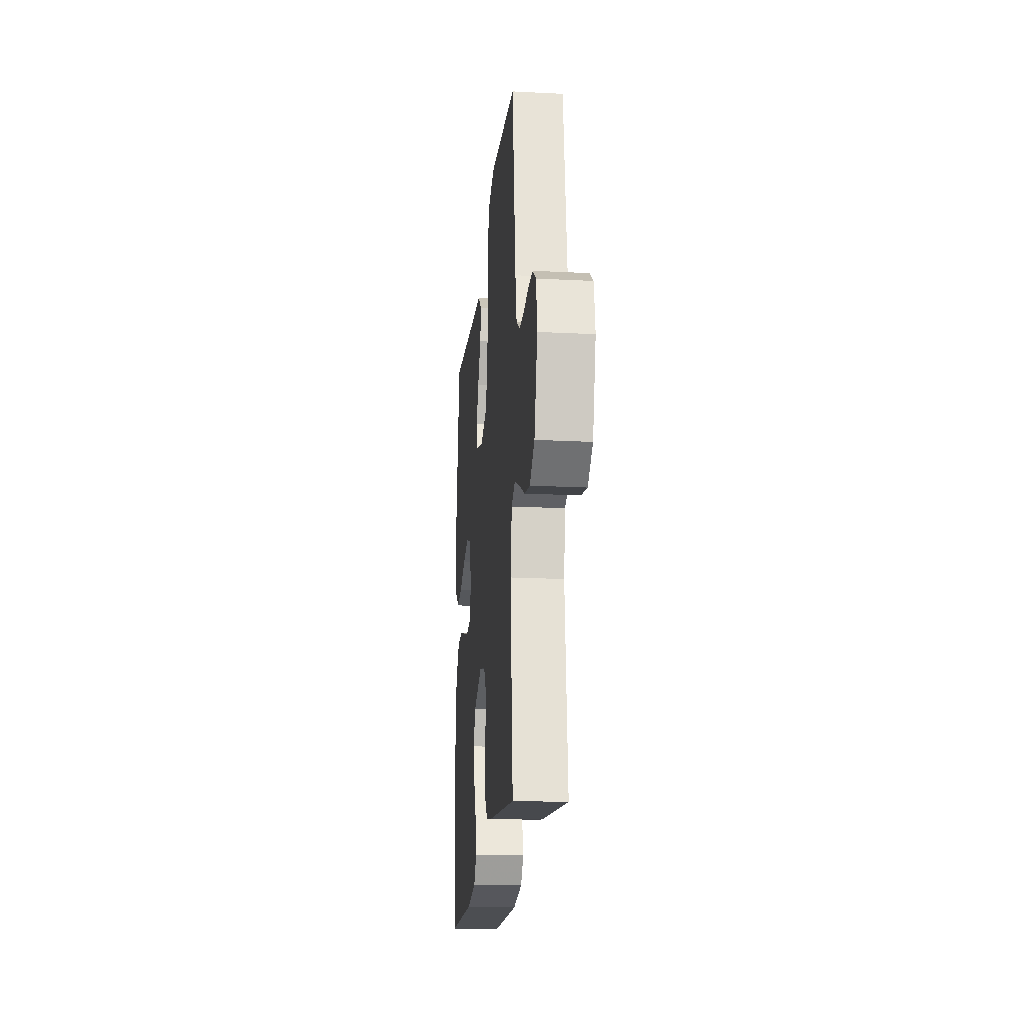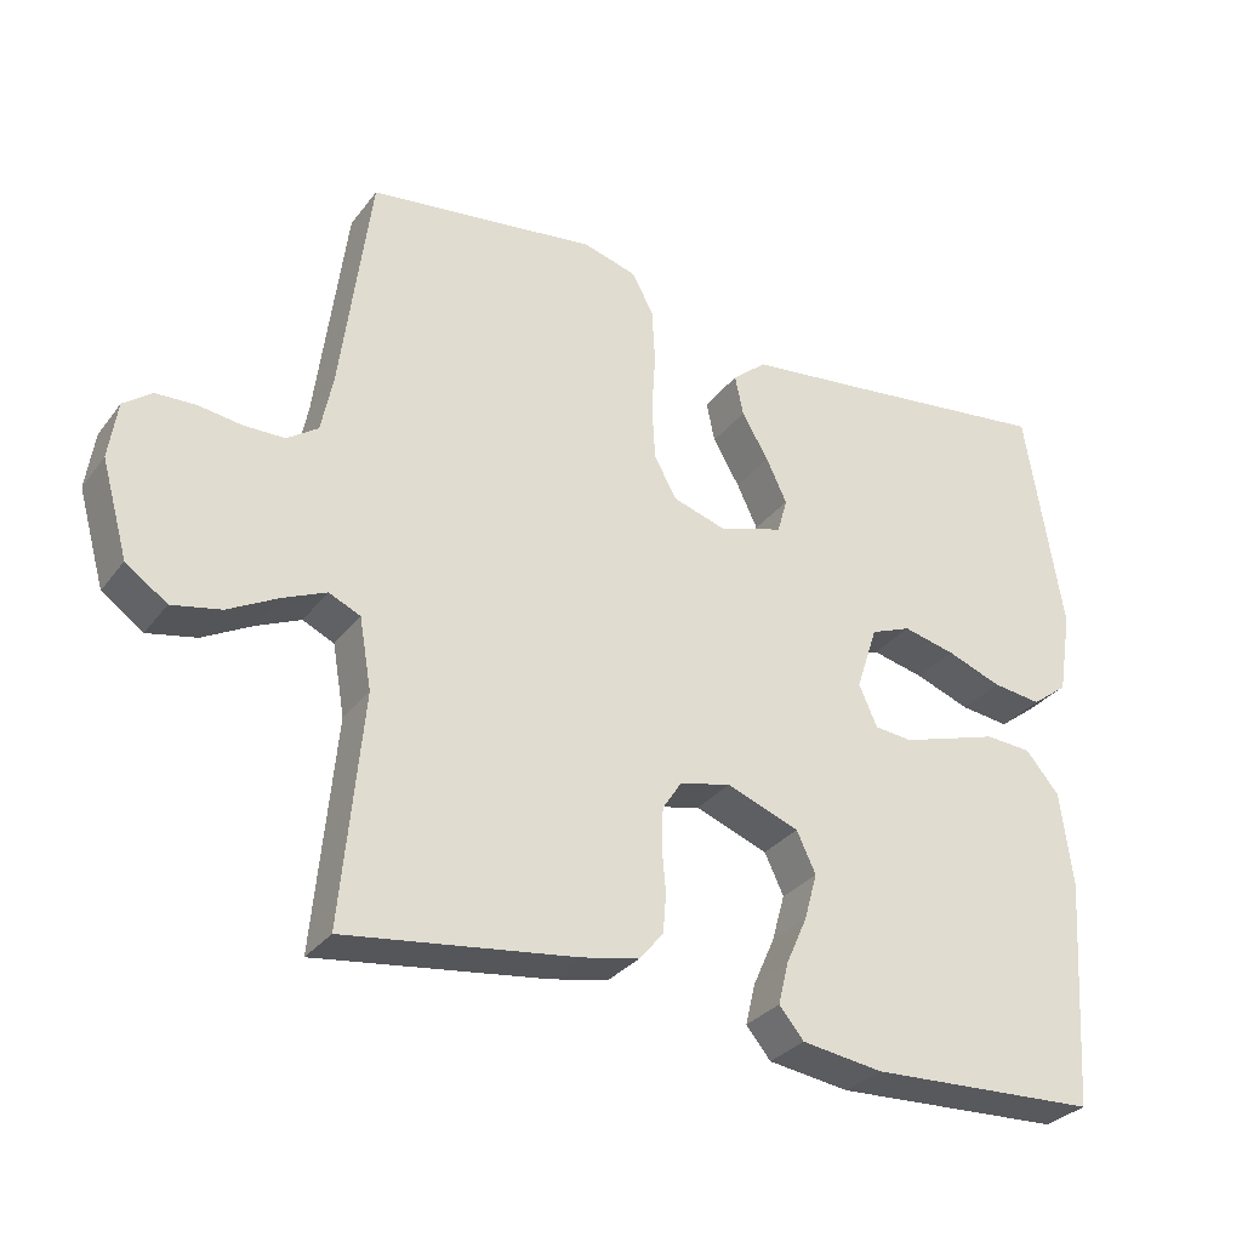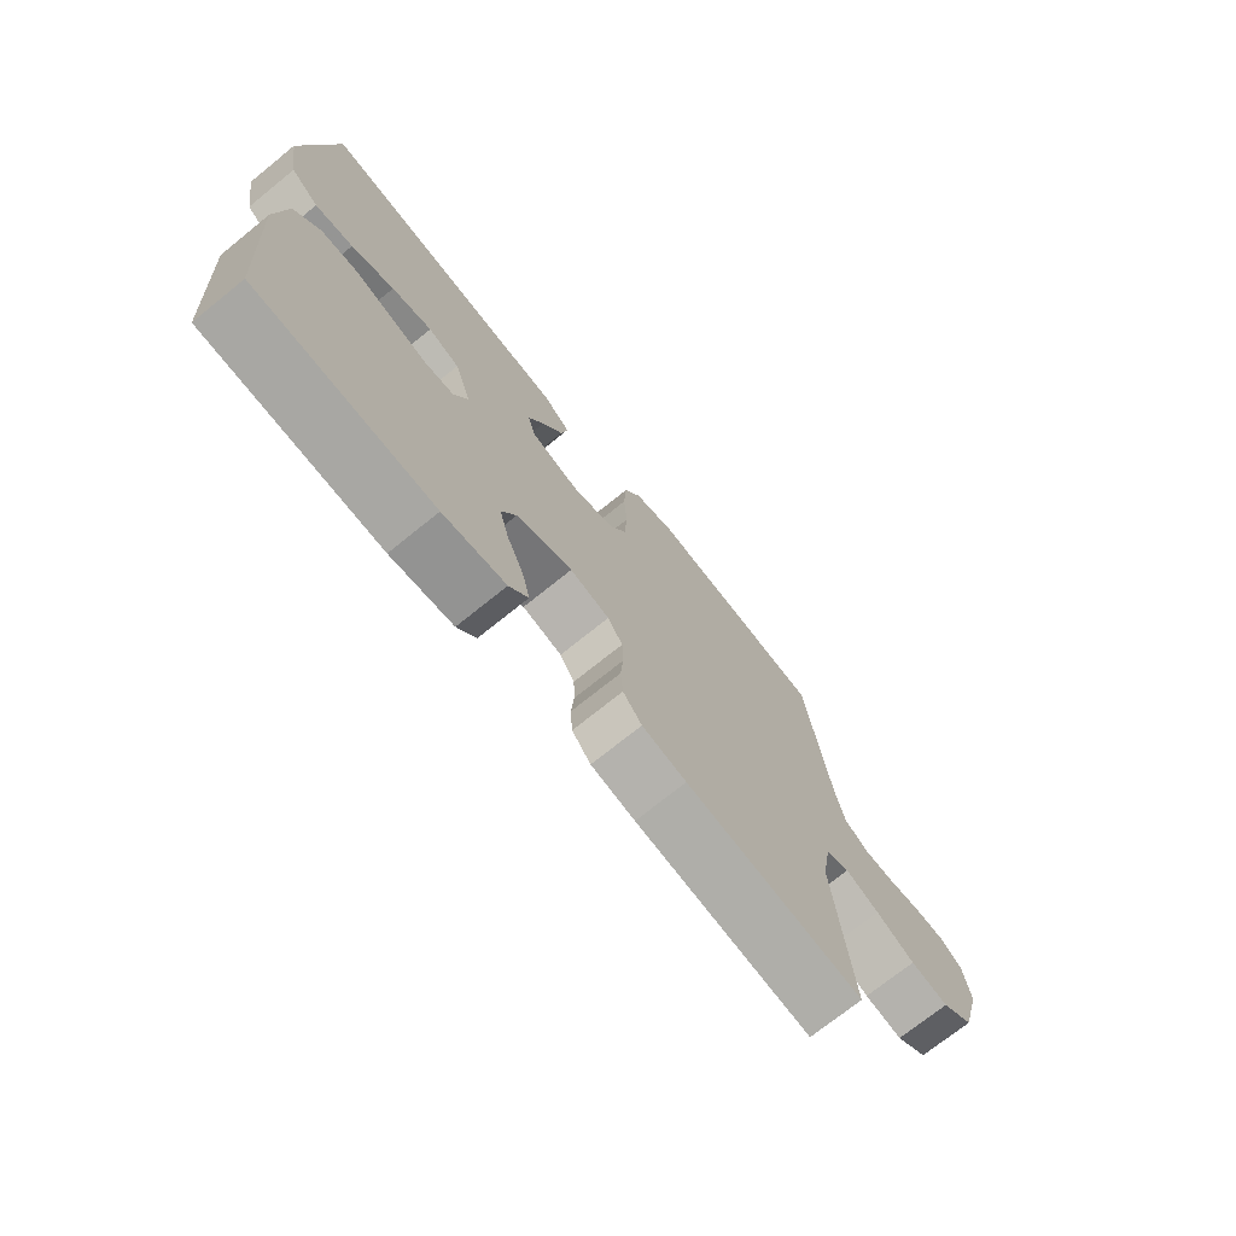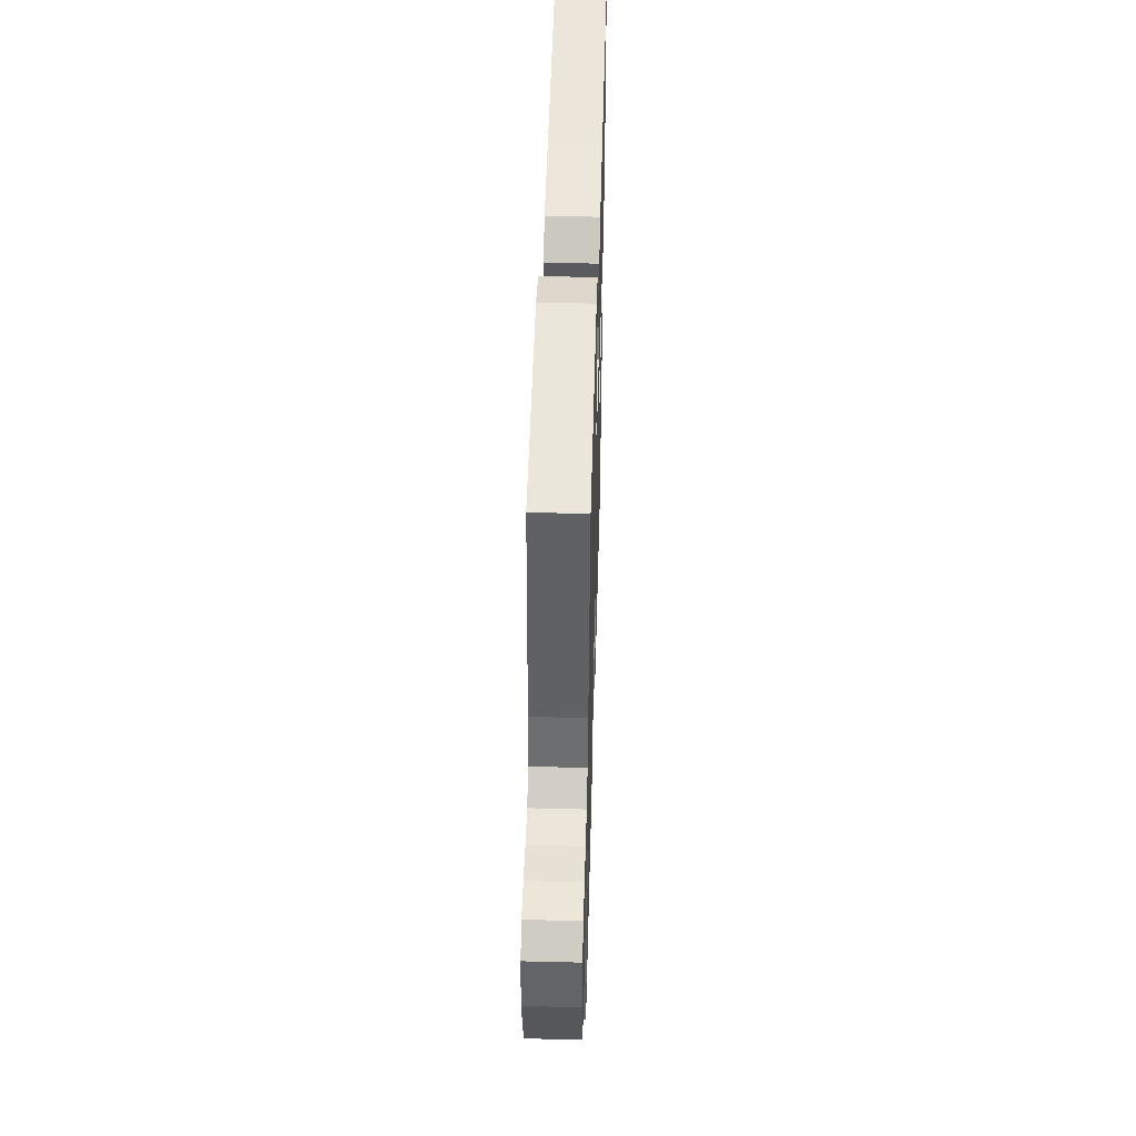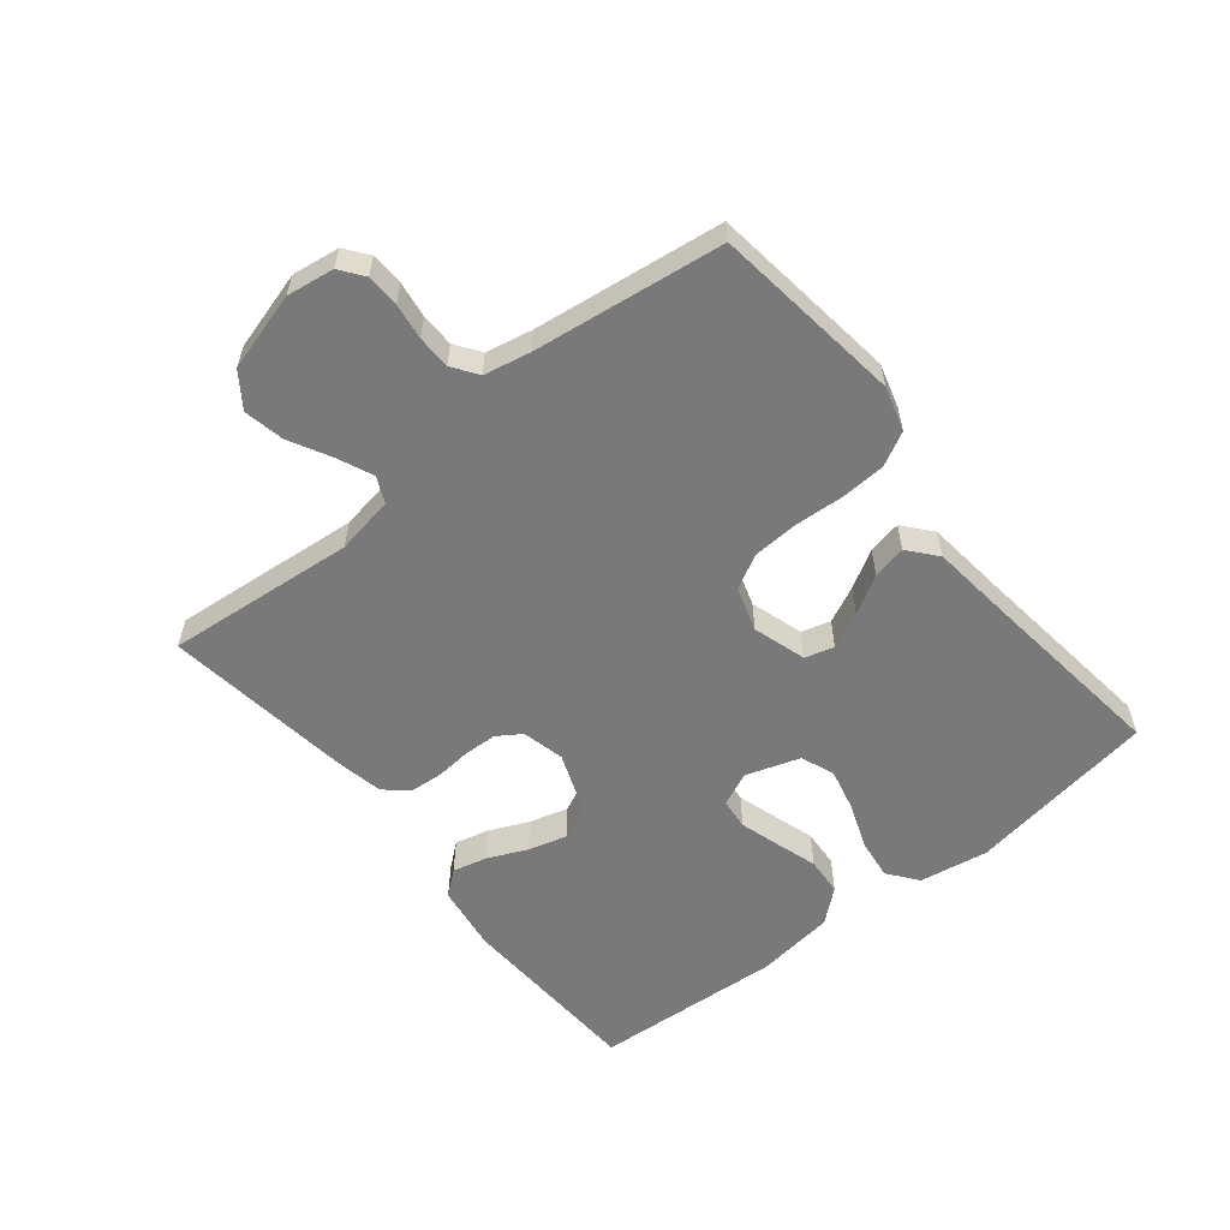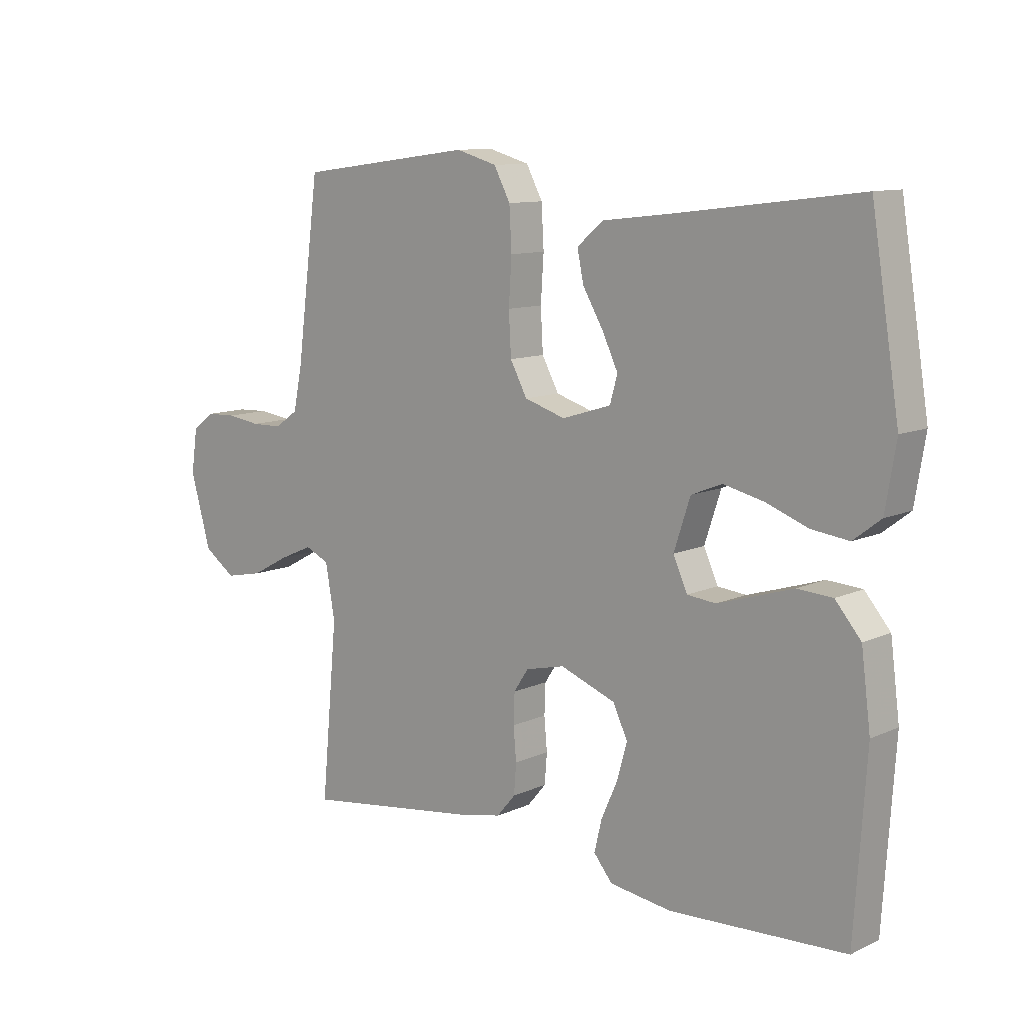
<metadata>
{"format":"obj","ext":"obj","renderer":"f3d","projection":"perspective","resolution":1024,"background":"white","views":[{"elev":-19.5,"azim":-95.5,"up":"+Z"},{"elev":-30.8,"azim":-30.4,"up":"+Z"},{"elev":-72.6,"azim":128.9,"up":"+Z"},{"elev":47.1,"azim":-88.4,"up":"+Z"},{"elev":-57.8,"azim":-51.2,"up":"+Y"},{"elev":10.6,"azim":41.5,"up":"+Z"}]}
</metadata>
<code>
v 0.5 0.07 0.5
v 0.548 0.07 0.2
v 0.53 0.07 0.091
v 0.483 0.07 0.055
v 0.419 0.07 0.063
v 0.347 0.07 0.09
v 0.279 0.07 0.106
v 0.226 0.07 0.085
v 0.198 0.07 0
v 0.222 0.07 -0.054
v 0.271 0.07 -0.059
v 0.333 0.07 -0.04
v 0.4 0.07 -0.019
v 0.46 0.07 -0.023
v 0.504 0.07 -0.075
v 0.52 0.07 -0.2
v 0.5 0.07 -0.5
v 0.2 0.07 -0.514
v 0.094 0.07 -0.499
v 0.062 0.07 -0.46
v 0.075 0.07 -0.406
v 0.103 0.07 -0.343
v 0.12 0.07 -0.282
v 0.095 0.07 -0.229
v 0 0.07 -0.193
v -0.067 0.07 -0.209
v -0.092 0.07 -0.247
v -0.094 0.07 -0.299
v -0.089 0.07 -0.355
v -0.093 0.07 -0.407
v -0.125 0.07 -0.445
v -0.2 0.07 -0.46
v -0.5 0.07 -0.5
v -0.472 0.07 -0.2
v -0.488 0.07 -0.108
v -0.529 0.07 -0.089
v -0.586 0.07 -0.114
v -0.651 0.07 -0.149
v -0.715 0.07 -0.162
v -0.769 0.07 -0.124
v -0.804 0.07 0
v -0.793 0.07 0.075
v -0.756 0.07 0.103
v -0.704 0.07 0.105
v -0.647 0.07 0.097
v -0.594 0.07 0.098
v -0.554 0.07 0.126
v -0.539 0.07 0.2
v -0.5 0.07 0.5
v -0.2 0.07 0.539
v -0.13 0.07 0.519
v -0.102 0.07 0.466
v -0.098 0.07 0.394
v -0.103 0.07 0.316
v -0.099 0.07 0.244
v -0.07 0.07 0.19
v 0 0.07 0.168
v 0.084 0.07 0.194
v 0.097 0.07 0.24
v 0.07 0.07 0.297
v 0.035 0.07 0.357
v 0.024 0.07 0.41
v 0.069 0.07 0.448
v 0.2 0.07 0.463
v 0.5 0 0.5
v 0.548 0 0.2
v 0.53 0 0.091
v 0.483 0 0.055
v 0.419 0 0.063
v 0.347 0 0.09
v 0.279 0 0.106
v 0.226 0 0.085
v 0.198 0 0
v 0.222 0 -0.054
v 0.271 0 -0.059
v 0.333 0 -0.04
v 0.4 0 -0.019
v 0.46 0 -0.023
v 0.504 0 -0.075
v 0.52 0 -0.2
v 0.5 0 -0.5
v 0.2 0 -0.514
v 0.094 0 -0.499
v 0.062 0 -0.46
v 0.075 0 -0.406
v 0.103 0 -0.343
v 0.12 0 -0.282
v 0.095 0 -0.229
v 0 0 -0.193
v -0.067 0 -0.209
v -0.092 0 -0.247
v -0.094 0 -0.299
v -0.089 0 -0.355
v -0.093 0 -0.407
v -0.125 0 -0.445
v -0.2 0 -0.46
v -0.5 0 -0.5
v -0.472 0 -0.2
v -0.488 0 -0.108
v -0.529 0 -0.089
v -0.586 0 -0.114
v -0.651 0 -0.149
v -0.715 0 -0.162
v -0.769 0 -0.124
v -0.804 0 0
v -0.793 0 0.075
v -0.756 0 0.103
v -0.704 0 0.105
v -0.647 0 0.097
v -0.594 0 0.098
v -0.554 0 0.126
v -0.539 0 0.2
v -0.5 0 0.5
v -0.2 0 0.539
v -0.13 0 0.519
v -0.102 0 0.466
v -0.098 0 0.394
v -0.103 0 0.316
v -0.099 0 0.244
v -0.07 0 0.19
v 0 0 0.168
v 0.084 0 0.194
v 0.097 0 0.24
v 0.07 0 0.297
v 0.035 0 0.357
v 0.024 0 0.41
v 0.069 0 0.448
v 0.2 0 0.463
f 61 62 63 64
f 60 61 64 1
f 59 60 1 2
f 58 59 2 3
f 57 58 3
f 51 52 53 54
f 51 54 55
f 48 49 50 51
f 47 48 51 55
f 46 47 55 56
f 42 43 44 45
f 42 45 46
f 41 42 46
f 37 38 39 40
f 36 37 40 41
f 31 32 33 34
f 31 34 35
f 28 29 30 31
f 27 28 31 35
f 26 27 35 36
f 19 20 21 22
f 19 22 23
f 18 19 23
f 17 18 23
f 16 17 23 24
f 12 13 14 15
f 11 12 15 16
f 10 11 16 24
f 3 4 5 6
f 3 6 7
f 57 3 7
f 41 46 56 57
f 41 57 7 8
f 25 26 36 41
f 25 41 8 9
f 9 10 24 25
f 128 127 126 125
f 65 128 125 124
f 66 65 124 123
f 67 66 123 122
f 67 122 121
f 118 117 116 115
f 119 118 115
f 115 114 113 112
f 119 115 112 111
f 120 119 111 110
f 109 108 107 106
f 110 109 106
f 110 106 105
f 104 103 102 101
f 105 104 101 100
f 98 97 96 95
f 99 98 95
f 95 94 93 92
f 99 95 92 91
f 100 99 91 90
f 86 85 84 83
f 87 86 83
f 87 83 82
f 87 82 81
f 88 87 81 80
f 79 78 77 76
f 80 79 76 75
f 88 80 75 74
f 70 69 68 67
f 71 70 67
f 71 67 121
f 121 120 110 105
f 72 71 121 105
f 105 100 90 89
f 73 72 105 89
f 89 88 74 73
f 1 65 66 2
f 2 66 67 3
f 3 67 68 4
f 4 68 69 5
f 5 69 70 6
f 6 70 71 7
f 7 71 72 8
f 8 72 73 9
f 9 73 74 10
f 10 74 75 11
f 11 75 76 12
f 12 76 77 13
f 13 77 78 14
f 14 78 79 15
f 15 79 80 16
f 16 80 81 17
f 17 81 82 18
f 18 82 83 19
f 19 83 84 20
f 20 84 85 21
f 21 85 86 22
f 22 86 87 23
f 23 87 88 24
f 24 88 89 25
f 25 89 90 26
f 26 90 91 27
f 27 91 92 28
f 28 92 93 29
f 29 93 94 30
f 30 94 95 31
f 31 95 96 32
f 32 96 97 33
f 33 97 98 34
f 34 98 99 35
f 35 99 100 36
f 36 100 101 37
f 37 101 102 38
f 38 102 103 39
f 39 103 104 40
f 40 104 105 41
f 41 105 106 42
f 42 106 107 43
f 43 107 108 44
f 44 108 109 45
f 45 109 110 46
f 46 110 111 47
f 47 111 112 48
f 48 112 113 49
f 49 113 114 50
f 50 114 115 51
f 51 115 116 52
f 52 116 117 53
f 53 117 118 54
f 54 118 119 55
f 55 119 120 56
f 56 120 121 57
f 57 121 122 58
f 58 122 123 59
f 59 123 124 60
f 60 124 125 61
f 61 125 126 62
f 62 126 127 63
f 63 127 128 64
f 64 128 65 1

</code>
